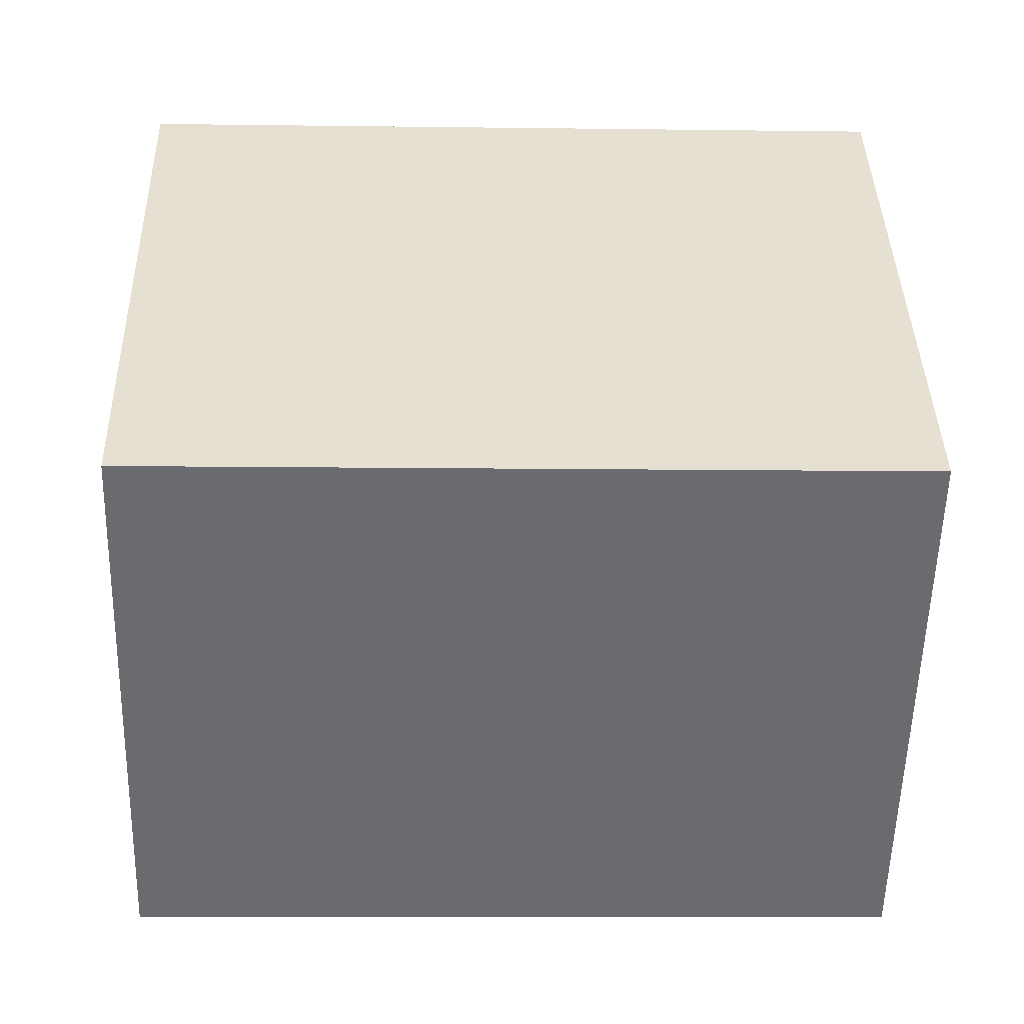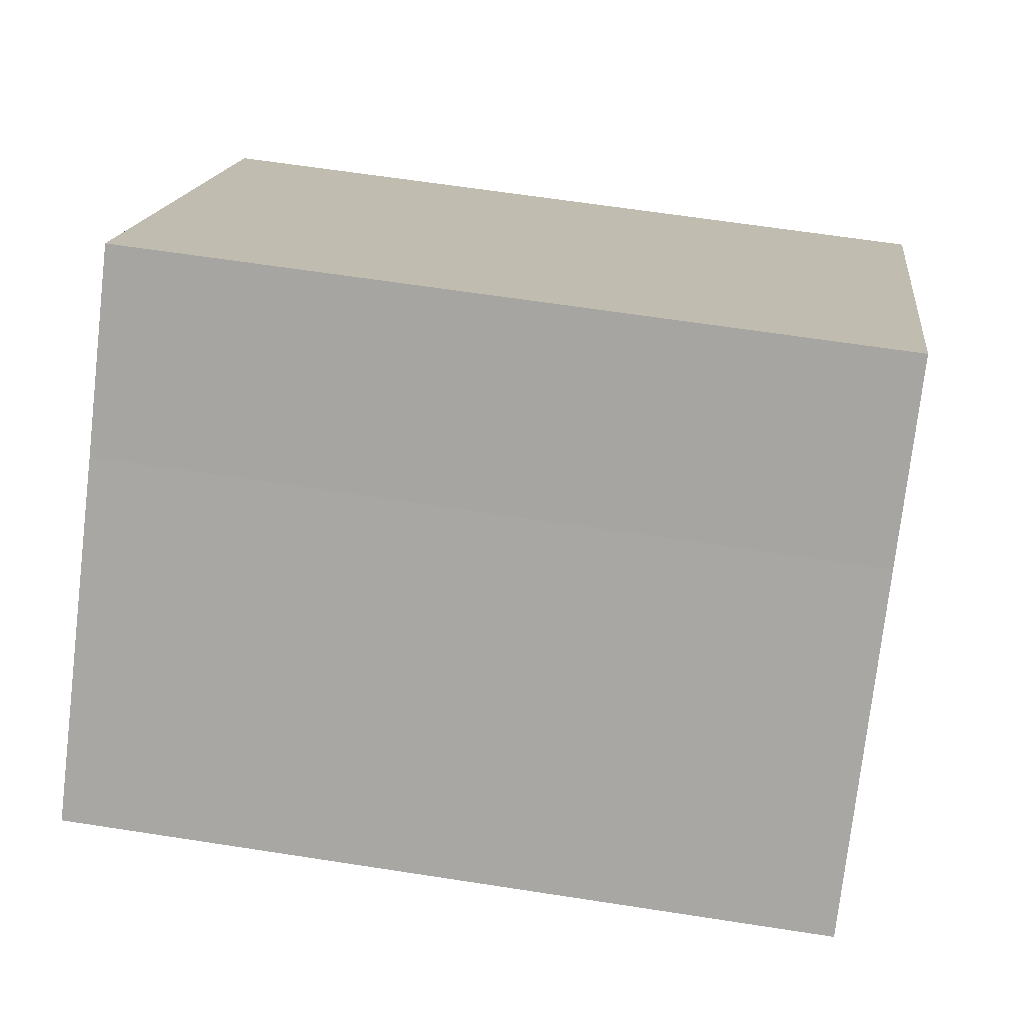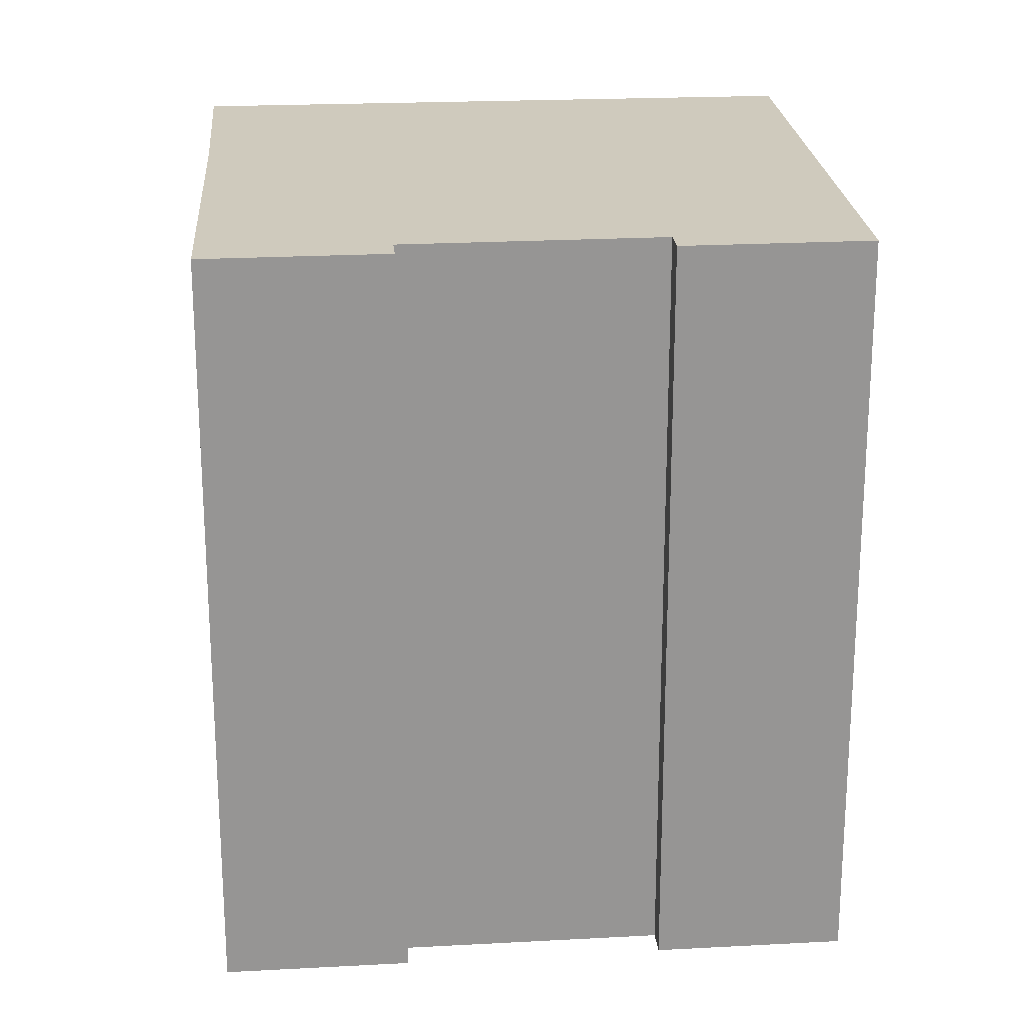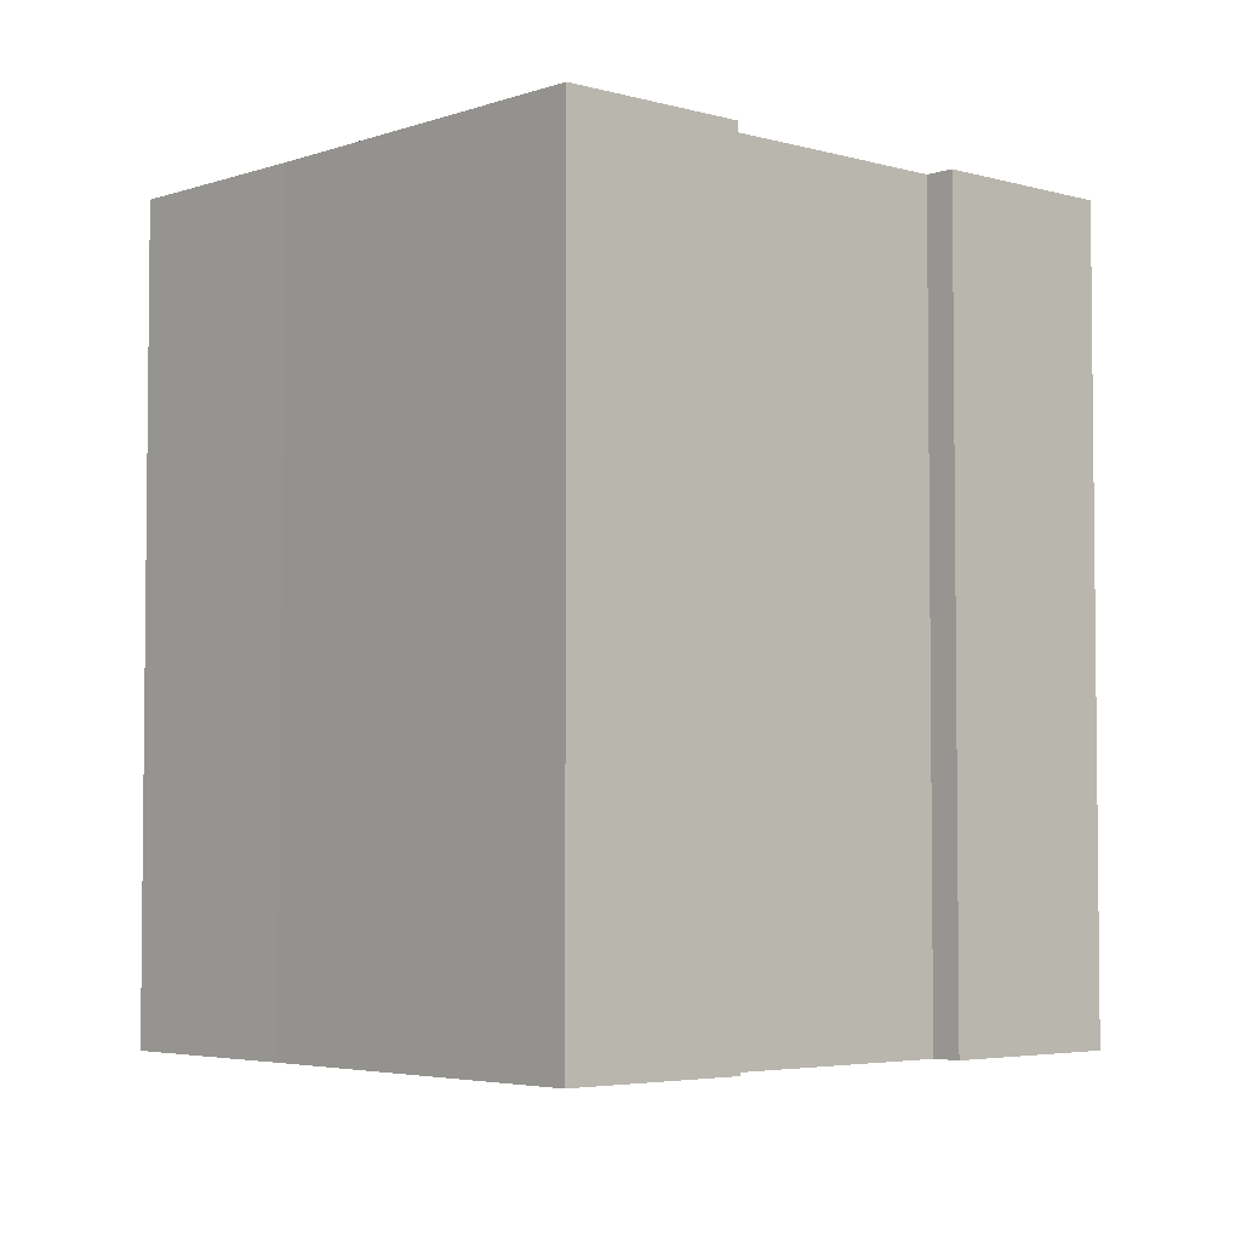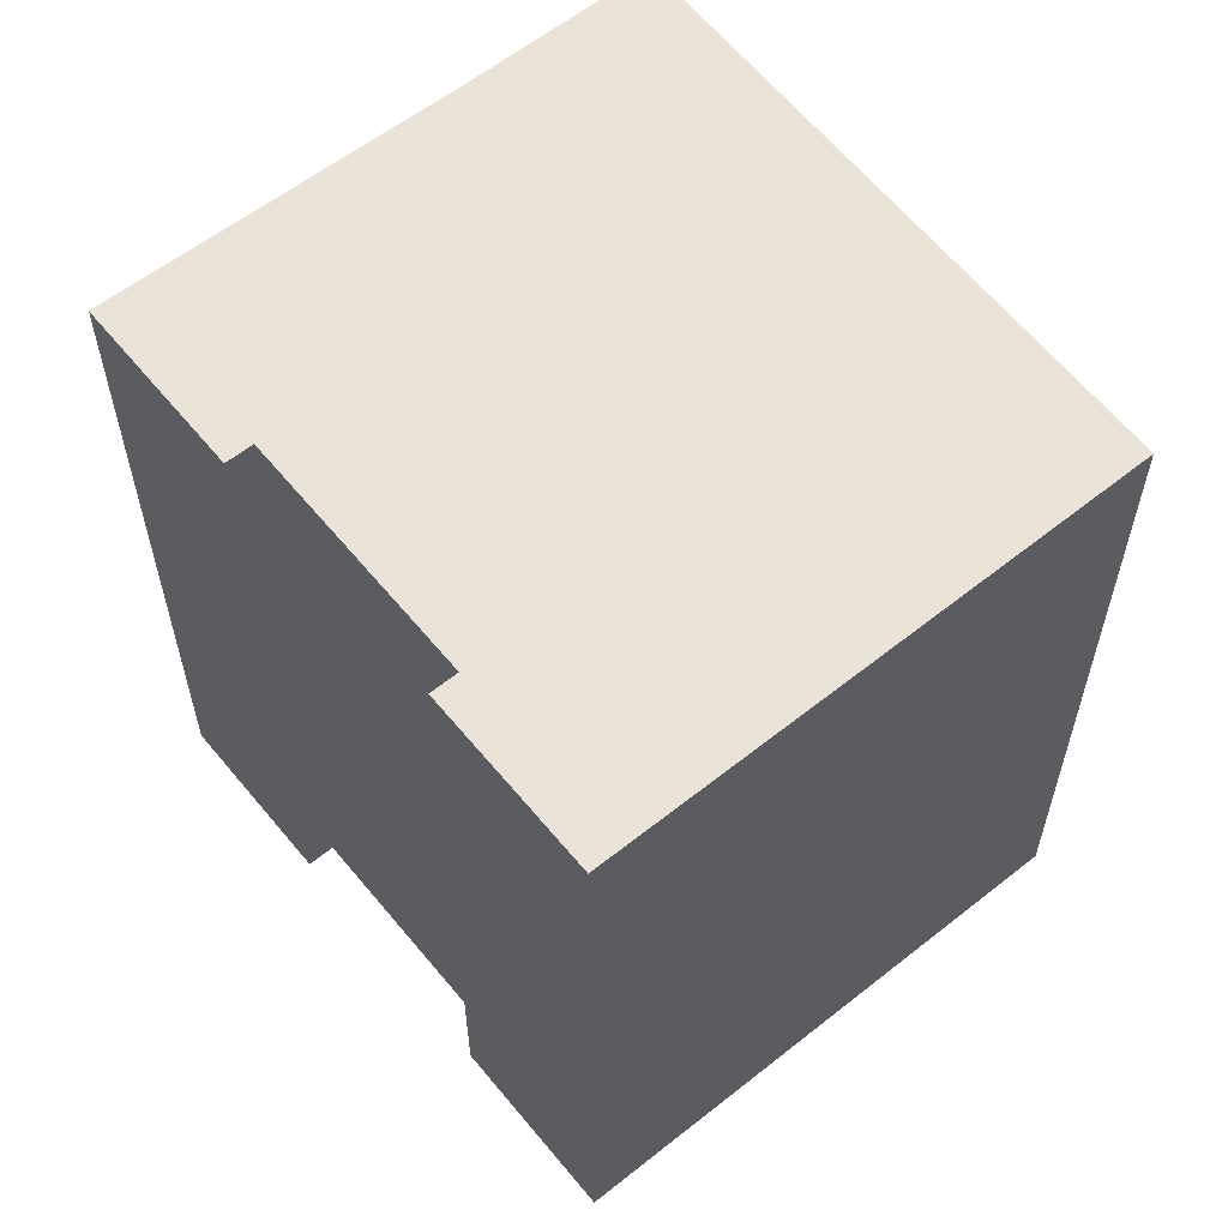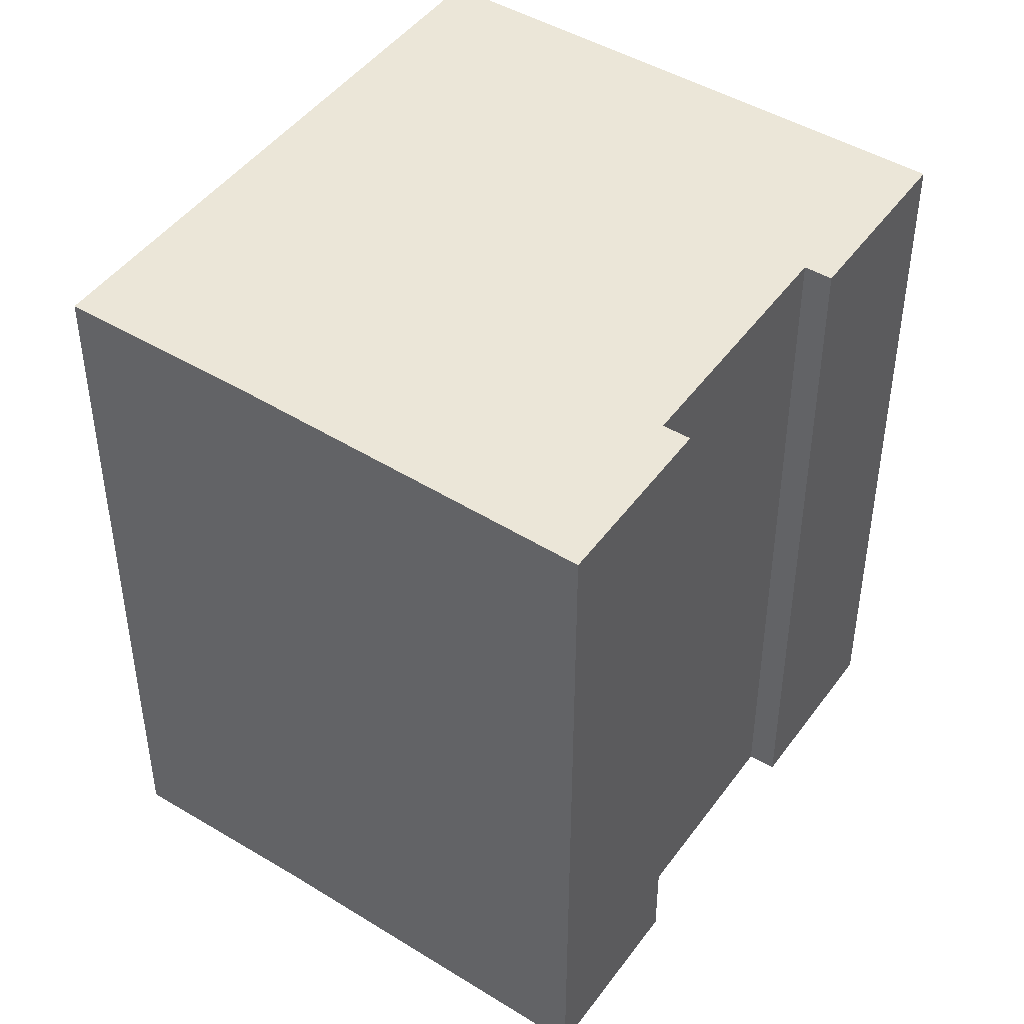
<metadata>
{"format":"obj","ext":"obj","renderer":"f3d","projection":"perspective","resolution":1024,"background":"white","views":[{"elev":-9.8,"azim":-92.0,"up":"+Z"},{"elev":62.4,"azim":99.0,"up":"+Z"},{"elev":22.9,"azim":128.4,"up":"+Y"},{"elev":-4.2,"azim":90.8,"up":"+Y"},{"elev":61.2,"azim":-175.6,"up":"+Y"},{"elev":46.6,"azim":77.6,"up":"+Y"}]}
</metadata>
<code>
v  4.714 -3.104e-16 5.068
v  11.19 -3.78e-16 6.173
v  8.28 -5.451e-16 8.902
v  3.782 -2.49e-16 4.067
v  0 0 0
v  16.52 -8.269e-17 1.35
v  0.1405 8.161e-18 -0.1333
v  3.206 1.862e-16 -3.041
v  13.63 5.33e-17 -0.8704
v  10.13 2.774e-16 -4.53
v  7.99 4.64e-16 -7.578
v  10.53 3.011e-16 -4.918
v  14.03 7.683e-17 -1.255
v  8.28 14.8 8.902
v  10.13 14.8 -4.53
v  4.715 14.8 5.068
v  13.63 14.8 -0.8709
v  14.03 14.8 -1.255
v  11.19 14.8 6.172
v  16.52 14.8 1.35
v  3.783 14.8 4.066
v  0.1408 14.8 -0.1337
v  0.0003147 14.8 -0.0004691
v  3.207 14.8 -3.041
v  7.99 14.8 -7.579
v  10.53 14.8 -4.918
g defaultobject
f 1 2 3
f 2 1 4
f 2 4 5
f 2 5 6
f 6 5 7
f 6 7 8
f 6 8 9
f 9 8 10
f 10 8 11
f 10 11 12
f 13 6 9
f 14 15 16
f 15 14 17
f 17 14 18
f 18 14 19
f 18 19 20
f 21 22 23
f 22 21 24
f 24 21 25
f 25 21 15
f 25 15 26
f 15 21 16
f 21 5 4
f 5 21 23
f 16 4 1
f 4 16 21
f 14 1 3
f 1 14 16
f 2 14 3
f 14 2 19
f 6 19 2
f 19 6 20
f 13 20 6
f 20 13 18
f 17 13 9
f 13 17 18
f 10 17 9
f 17 10 15
f 12 15 10
f 15 12 26
f 11 26 12
f 26 11 25
f 24 11 8
f 11 24 25
f 22 8 7
f 8 22 24
f 23 7 5
f 7 23 22

</code>
